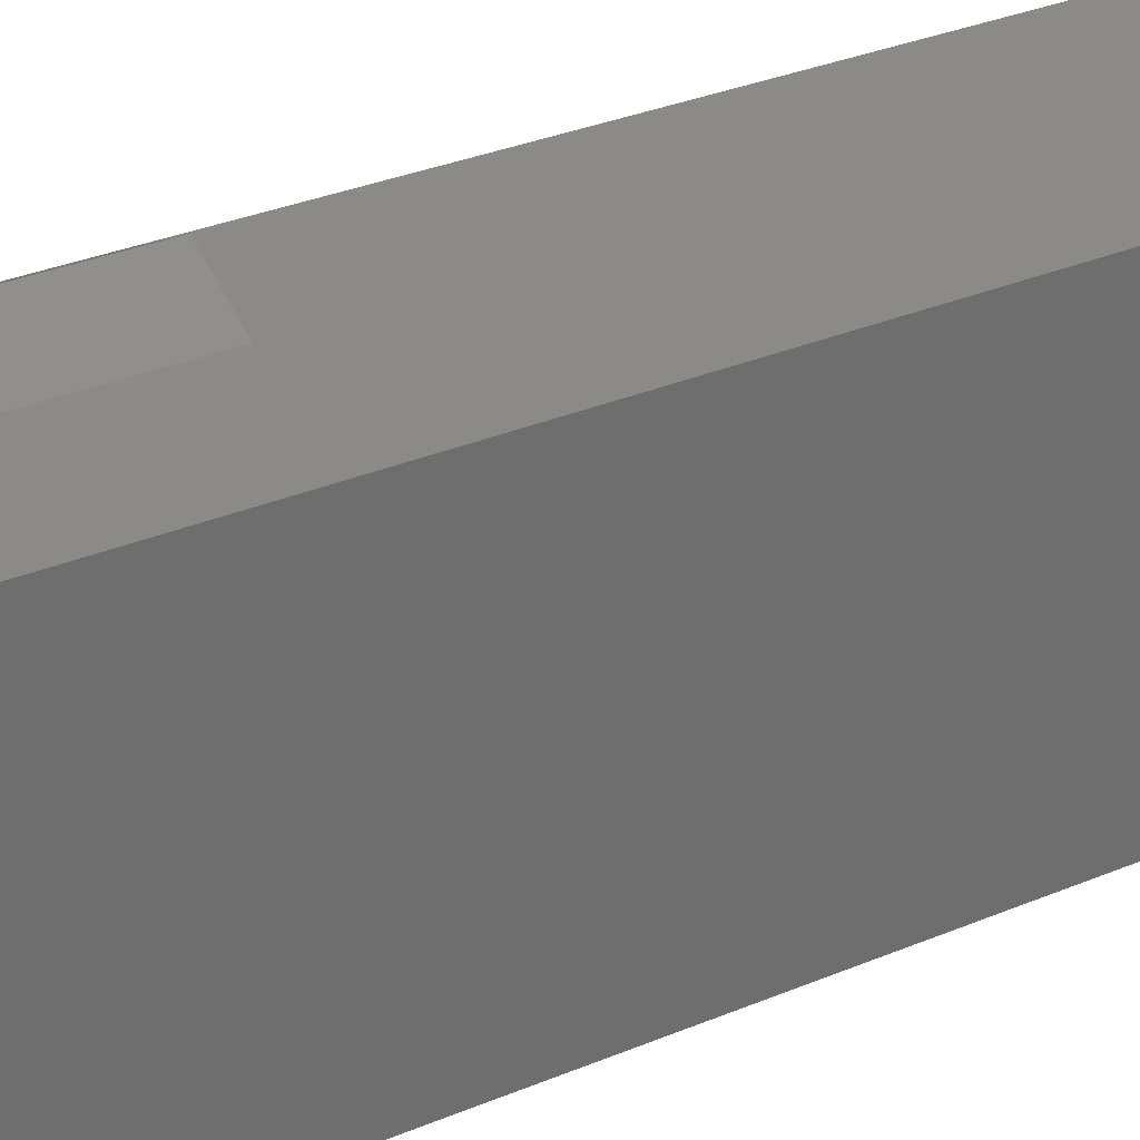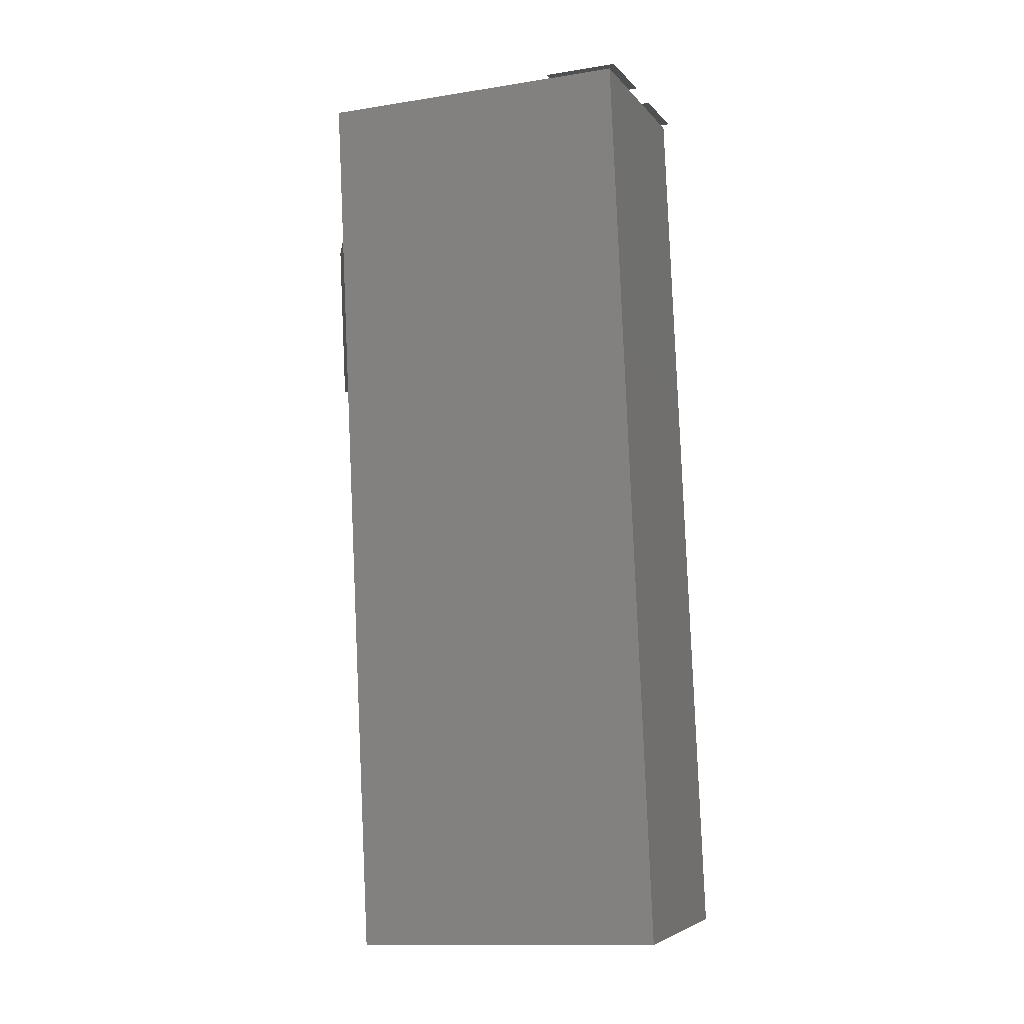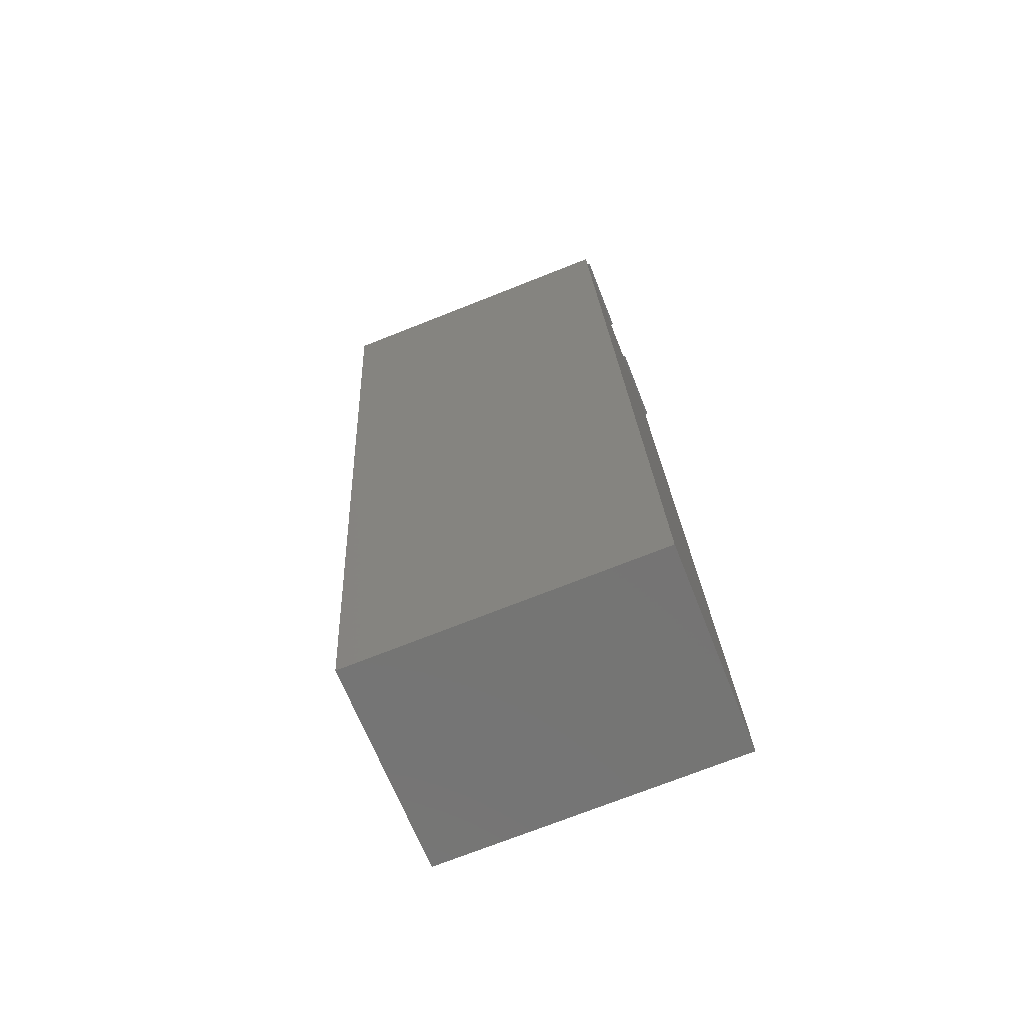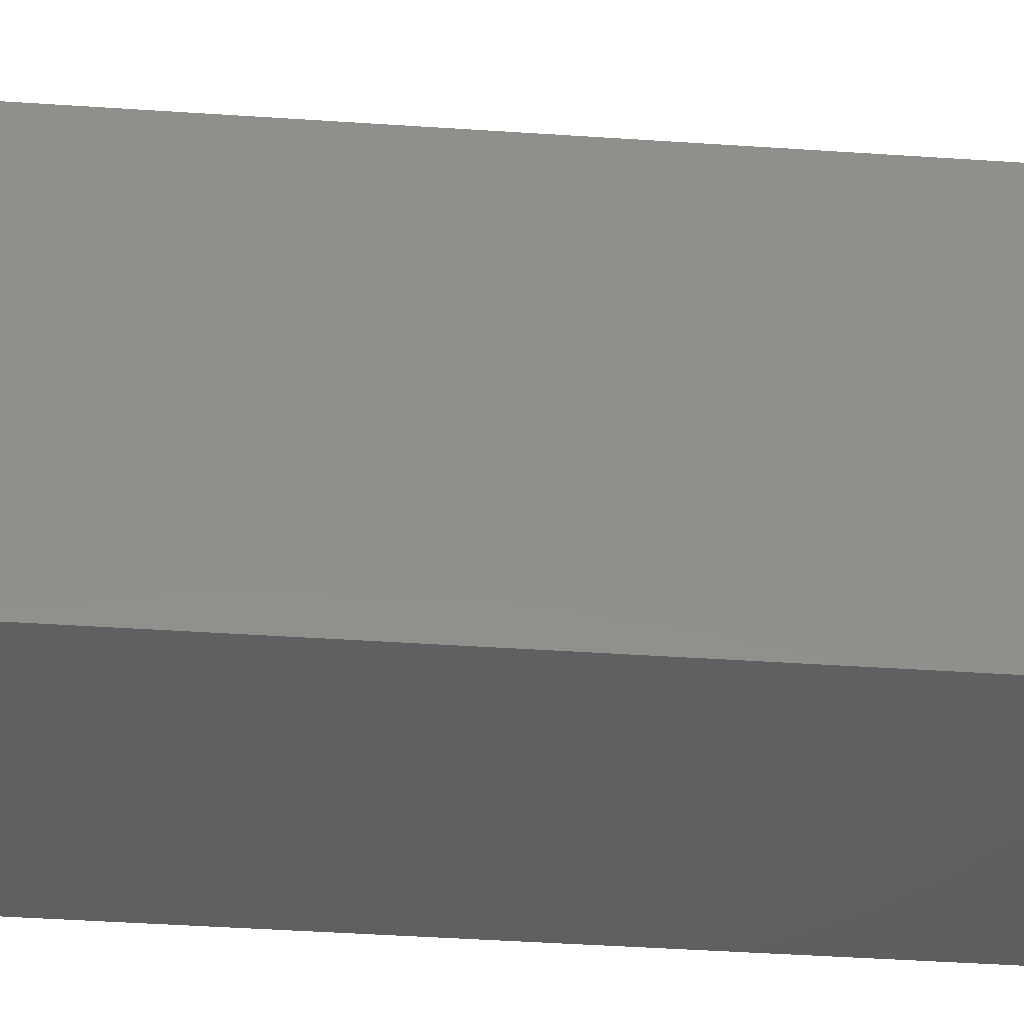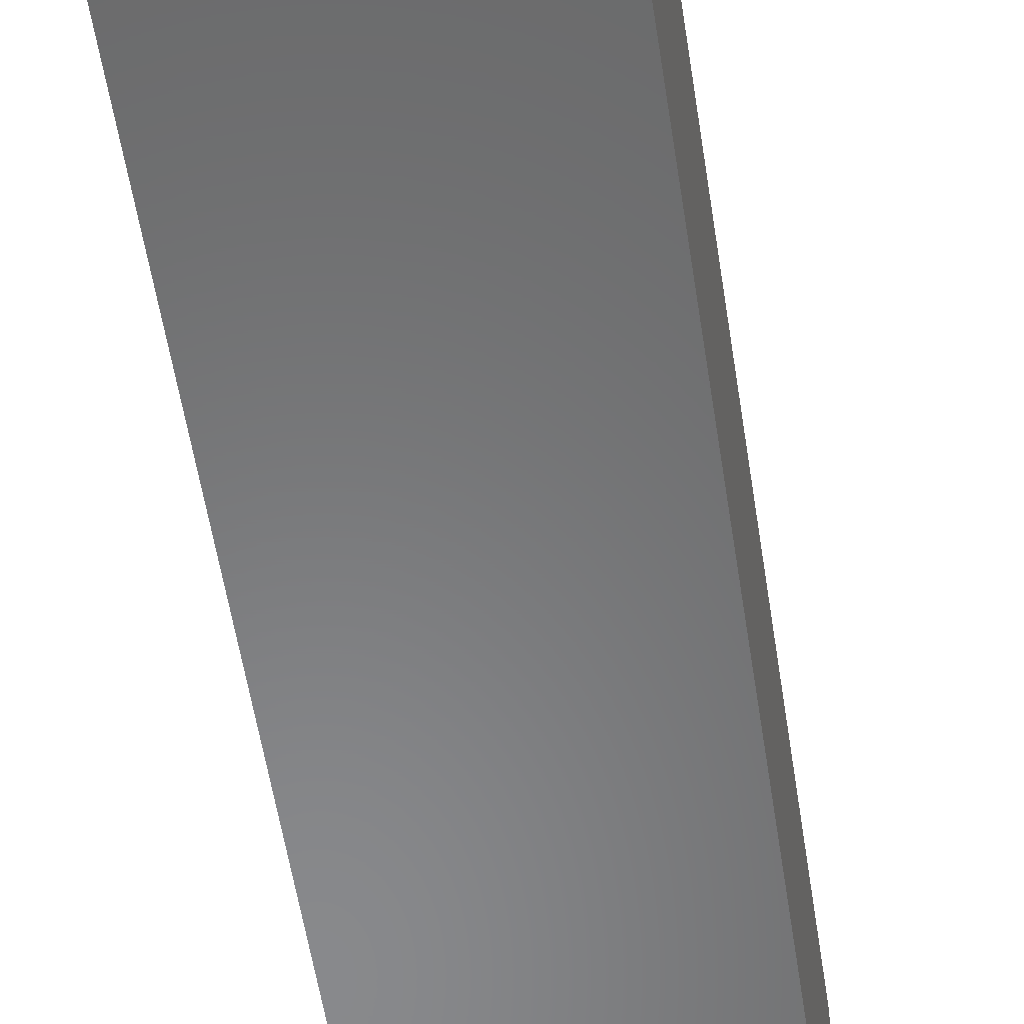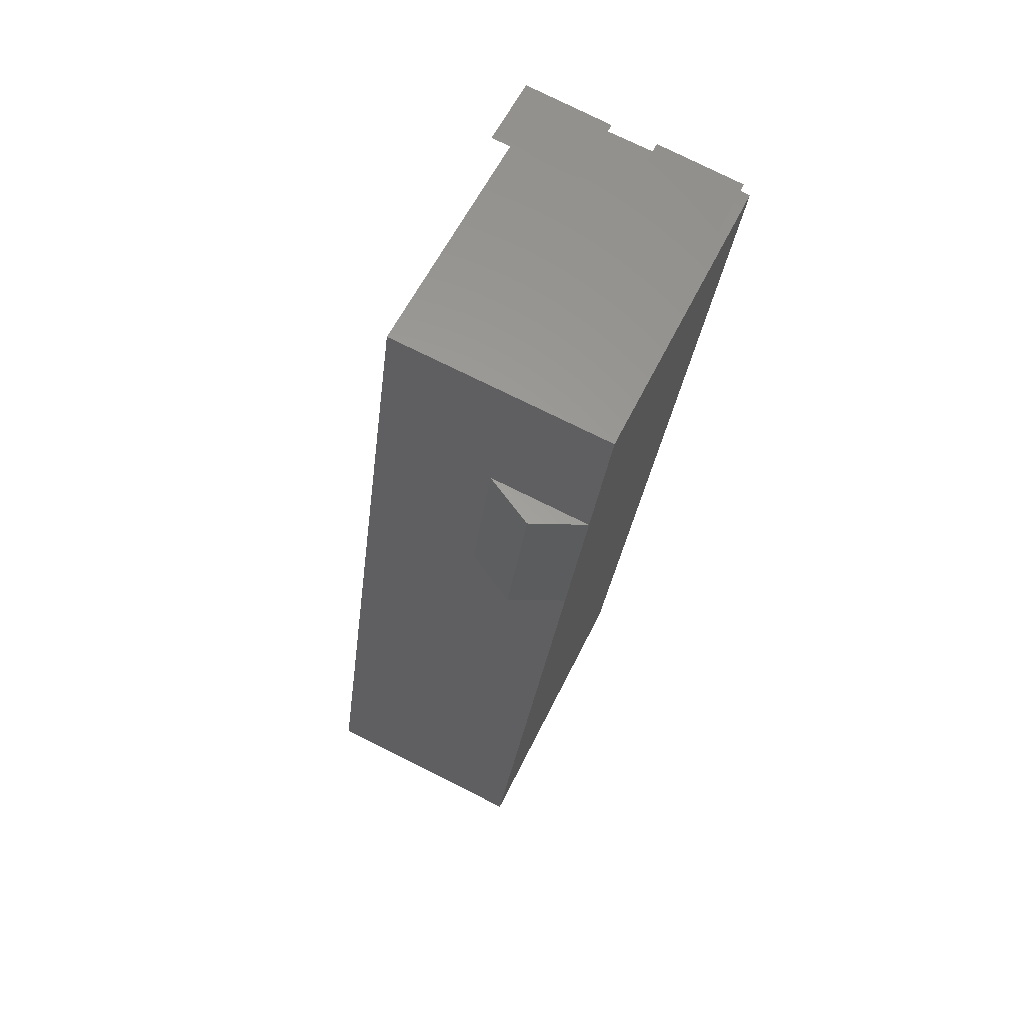
<metadata>
{"format":"stl","ext":"stl","renderer":"f3d","projection":"perspective","resolution":1024,"background":"white","views":[{"elev":30.1,"azim":-129.2,"up":"+Z"},{"elev":-13.2,"azim":109.8,"up":"+Y"},{"elev":-73.5,"azim":111.5,"up":"+Y"},{"elev":-40.2,"azim":-102.1,"up":"+Z"},{"elev":-55.3,"azim":-178.6,"up":"+Z"},{"elev":57.8,"azim":25.6,"up":"+Y"}]}
</metadata>
<code>
# stl→obj: 28 verts, 42 faces
v -17.79 38.54 0.141
v -11.33 -19.37 0.141
v -24.97 -17.63 0.141
v -4.166 36.8 0.141
v -11.33 -19.37 19.73
v -6.567 17.97 19.73
v -5.311 27.82 19.73
v -4.166 36.8 19.73
v -17.79 38.54 19.73
v -24.97 -17.63 19.73
v -8.481 28.23 19.73
v -9.74 18.37 19.73
v -11.65 28.63 19.73
v -12.91 18.78 19.73
v -8.481 28.23 21.42
v -9.74 18.37 21.42
v -4.661 37.34 4.695
v -7.675 37.79 0
v -4.661 37.34 0
v -10.25 38.17 0
v -10.25 38.17 4.695
v -7.675 37.79 4.695
v -13.18 38.43 4.695
v -16.19 38.88 -7.219e-16
v -13.18 38.43 -7.219e-16
v -18.77 39.27 -7.219e-16
v -18.77 39.27 4.695
v -16.19 38.88 4.695
f 1 2 3
f 2 1 4
f 4 5 2
f 5 4 6
f 6 4 7
f 7 4 8
f 9 4 1
f 4 9 8
f 9 3 10
f 3 9 1
f 5 3 2
f 3 5 10
f 6 11 12
f 11 6 7
f 12 13 14
f 13 12 11
f 5 9 10
f 9 5 14
f 14 5 12
f 12 5 6
f 9 13 8
f 13 9 14
f 8 13 11
f 8 11 7
f 15 12 16
f 12 15 11
f 15 13 11
f 15 11 7
f 16 12 14
f 13 16 14
f 16 13 15
f 16 6 12
f 7 16 15
f 7 6 16
f 17 18 19
f 18 17 20
f 20 17 21
f 21 17 22
f 23 24 25
f 24 23 26
f 26 23 27
f 27 23 28

</code>
